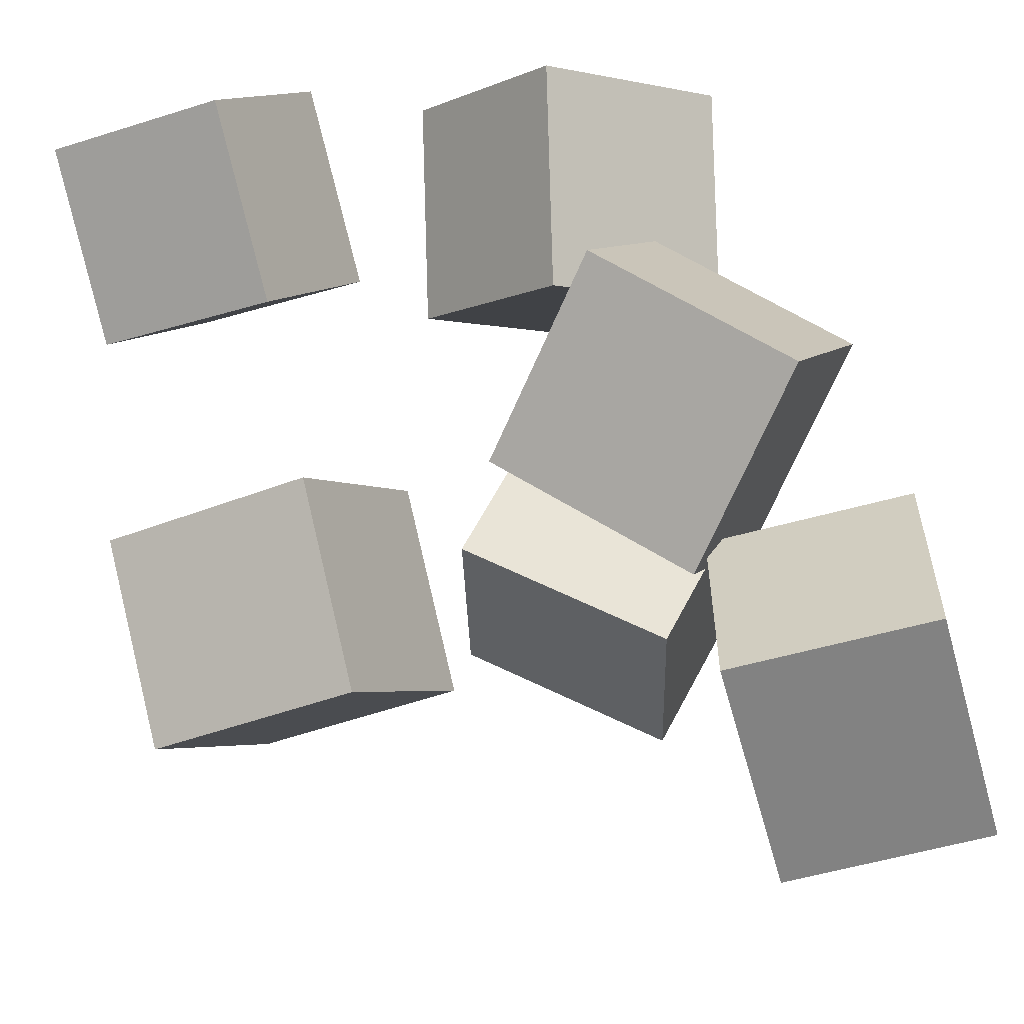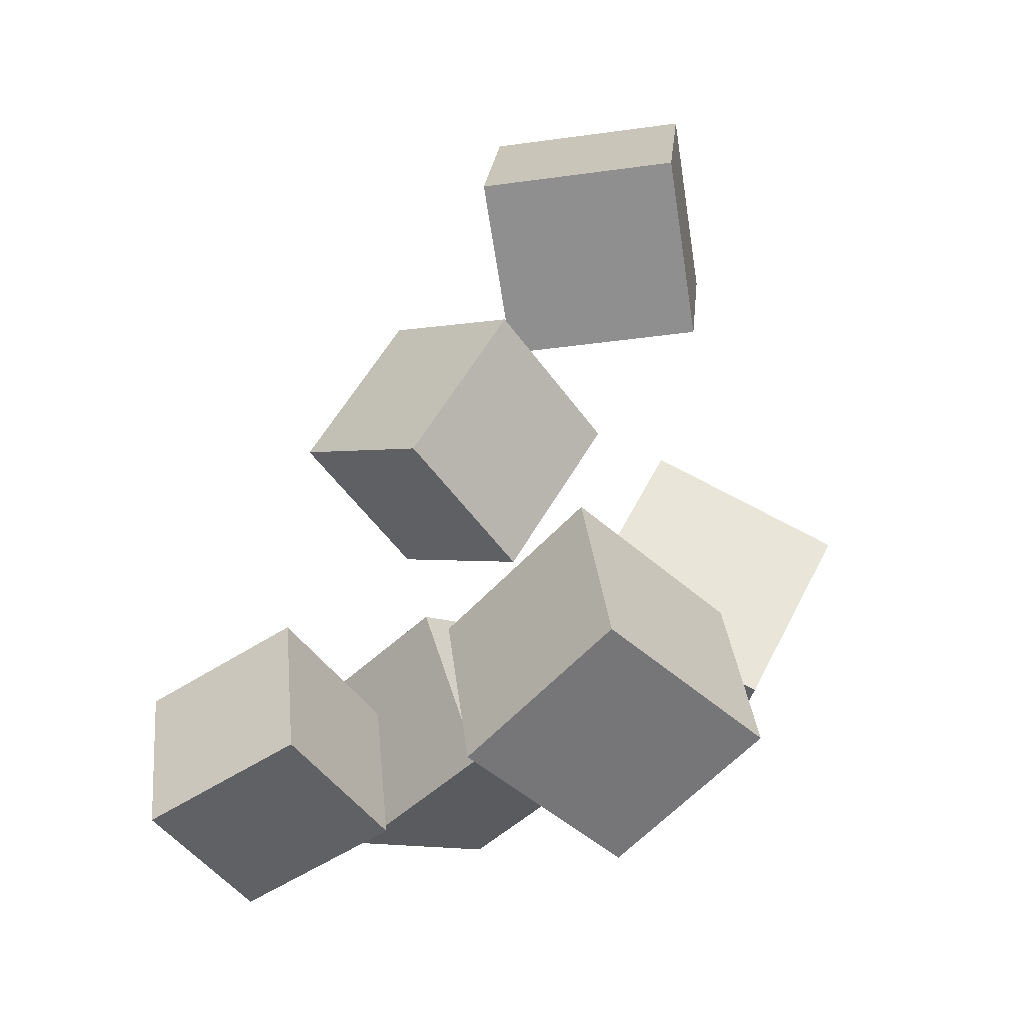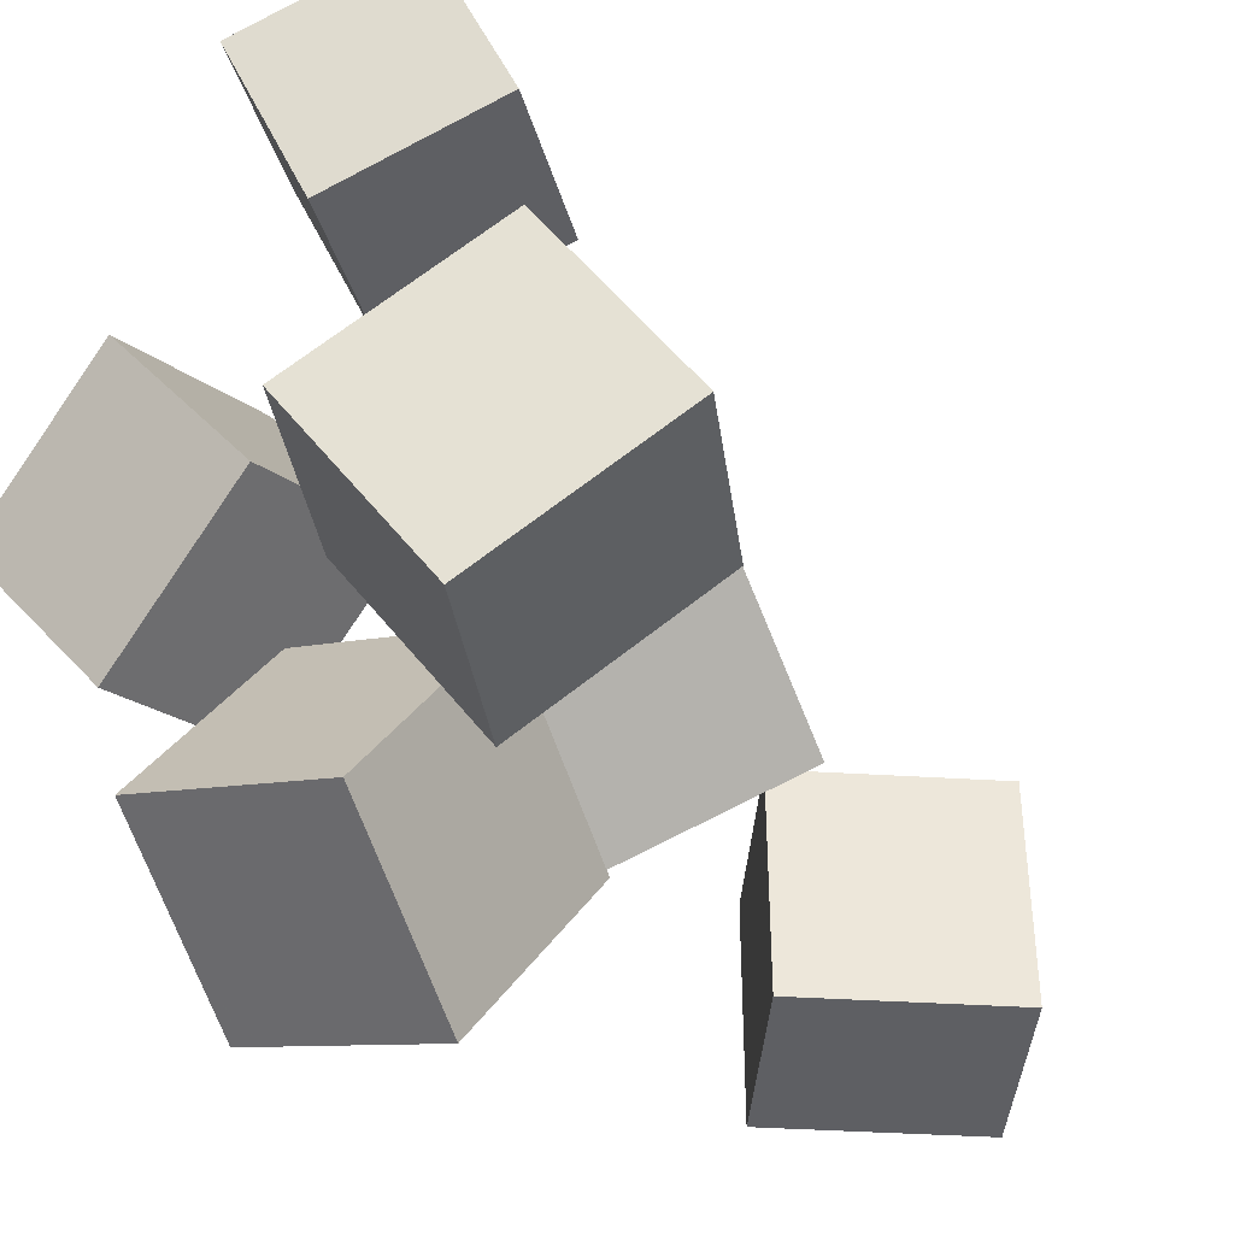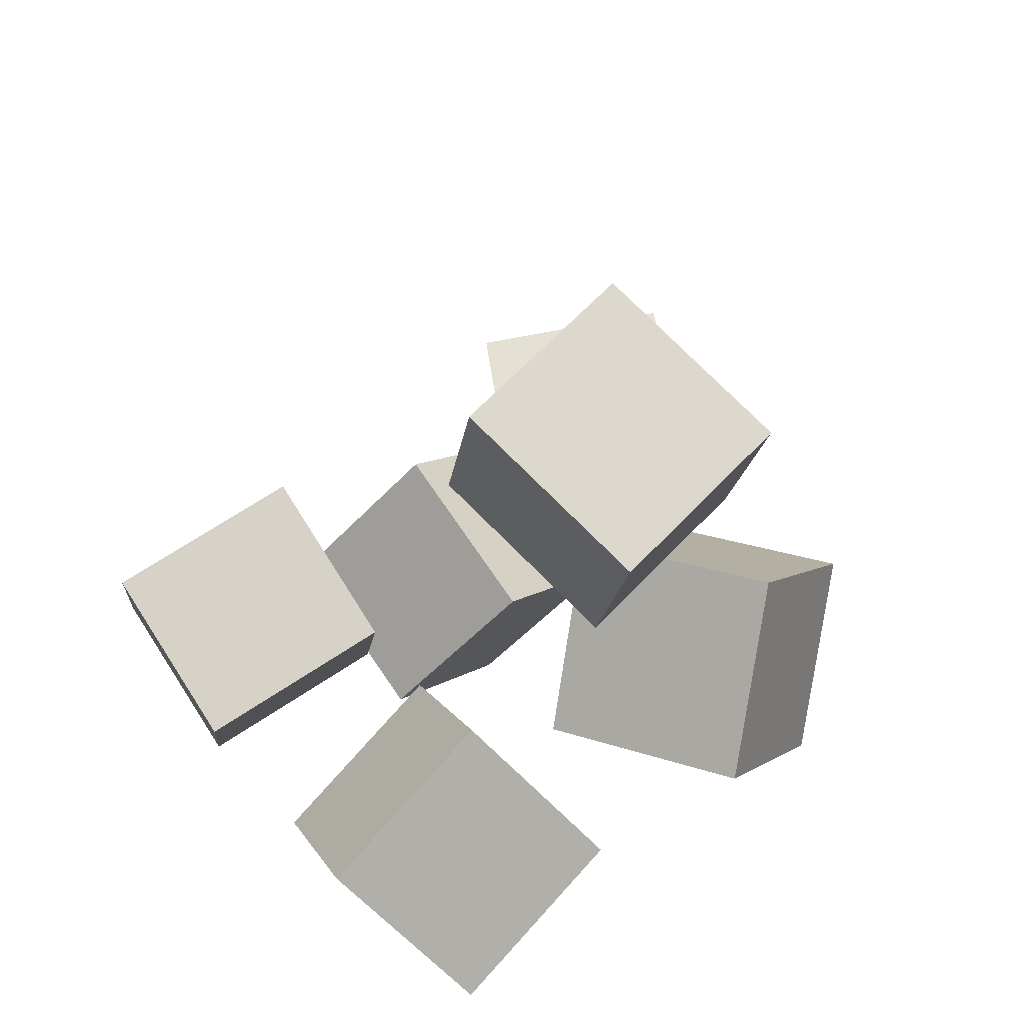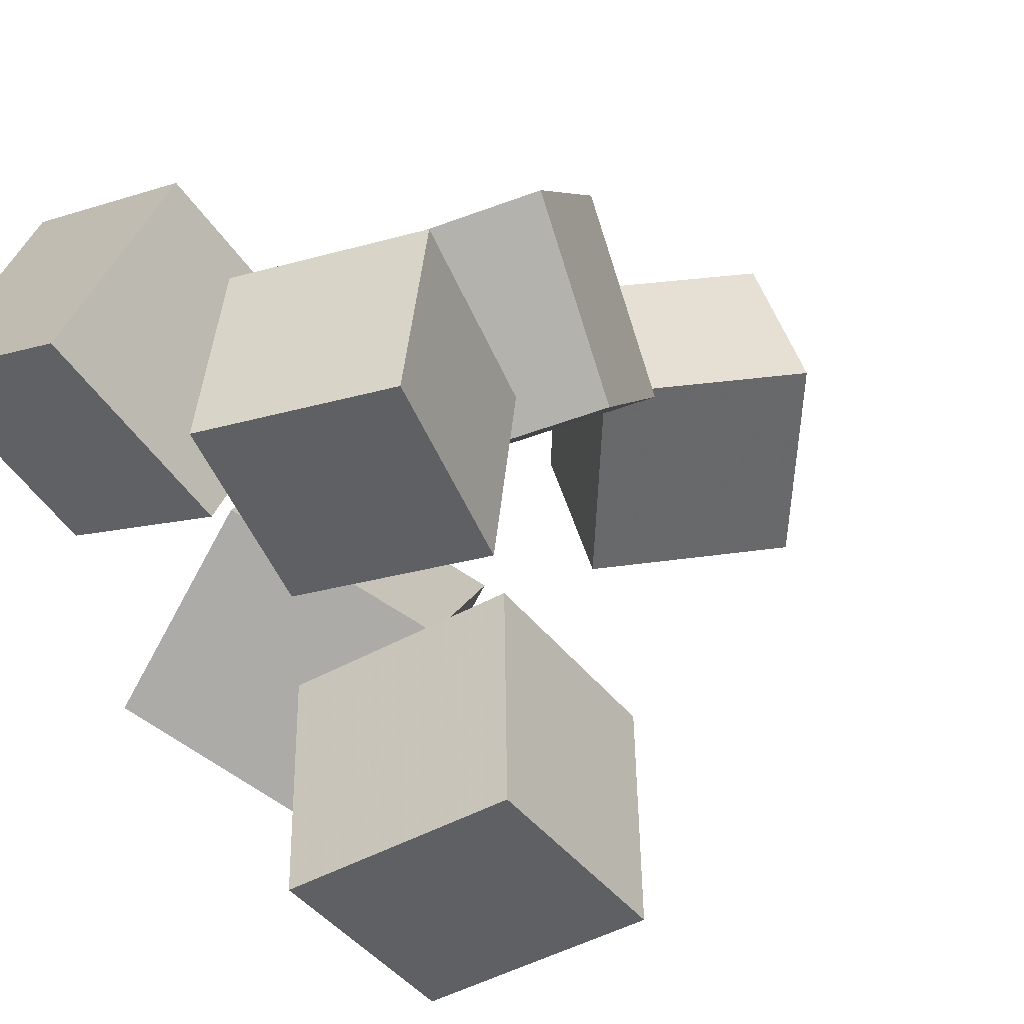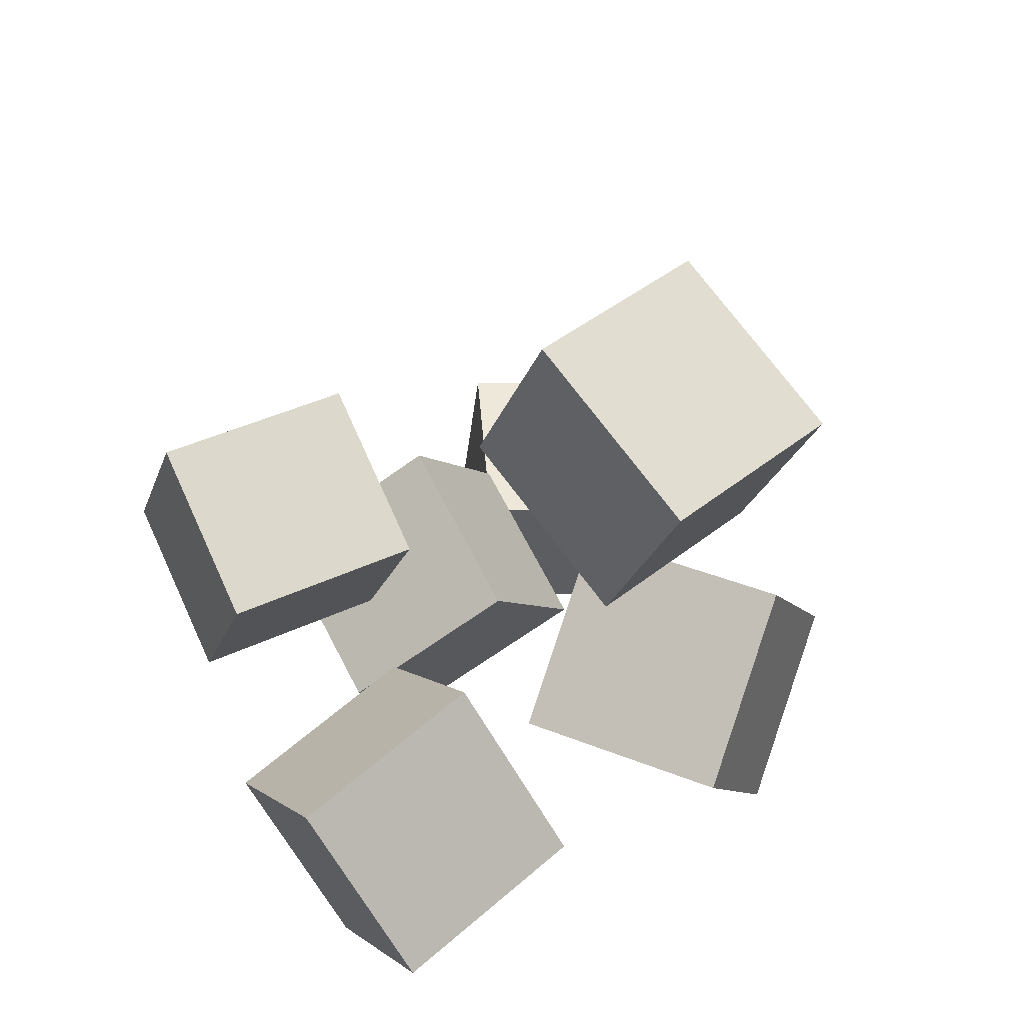
<metadata>
{"format":"obj","ext":"obj","renderer":"f3d","projection":"perspective","resolution":1024,"background":"white","views":[{"elev":30.7,"azim":159.8,"up":"+Z"},{"elev":4.5,"azim":112.3,"up":"+Y"},{"elev":-56.4,"azim":65.3,"up":"+Z"},{"elev":-46.3,"azim":111.8,"up":"+Y"},{"elev":21.9,"azim":56.8,"up":"+Z"},{"elev":-56.2,"azim":99.8,"up":"+Y"}]}
</metadata>
<code>
v -0.2748 0.2078 -0.09117
v -0.2321 0.1876 0.07771
v -0.2175 0.3628 -0.08708
v -0.1748 0.3425 0.0818
v -0.1409 0.1593 -0.1308
v -0.09819 0.1391 0.03805
v -0.08354 0.3143 -0.1267
v -0.04086 0.294 0.04214
f 1.0 7.0 5.0
f 1.0 3.0 7.0
f 1.0 4.0 3.0
f 1.0 2.0 4.0
f 3.0 8.0 7.0
f 3.0 4.0 8.0
f 5.0 7.0 8.0
f 5.0 8.0 6.0
f 1.0 5.0 6.0
f 1.0 6.0 2.0
f 2.0 6.0 8.0
f 2.0 8.0 4.0
v -0.2498 0.04958 0.1229
v -0.1437 -0.06885 0.1696
v -0.1512 0.161 0.1815
v -0.04511 0.04259 0.2282
v -0.1744 0.05966 -0.02303
v -0.06823 -0.05877 0.02365
v -0.07581 0.1711 0.03561
v 0.03033 0.05267 0.08229
f 9.0 15.0 13.0
f 9.0 11.0 15.0
f 9.0 12.0 11.0
f 9.0 10.0 12.0
f 11.0 16.0 15.0
f 11.0 12.0 16.0
f 13.0 15.0 16.0
f 13.0 16.0 14.0
f 9.0 13.0 14.0
f 9.0 14.0 10.0
f 10.0 14.0 16.0
f 10.0 16.0 12.0
v -0.1508 -0.2592 -0.1495
v -0.1169 -0.181 0.004214
v -0.2713 -0.1379 -0.1848
v -0.2374 -0.05956 -0.03107
v -0.02938 -0.1611 -0.2263
v 0.00448 -0.08277 -0.07253
v -0.1498 -0.03967 -0.2616
v -0.116 0.03862 -0.1078
f 17.0 23.0 21.0
f 17.0 19.0 23.0
f 17.0 20.0 19.0
f 17.0 18.0 20.0
f 19.0 24.0 23.0
f 19.0 20.0 24.0
f 21.0 23.0 24.0
f 21.0 24.0 22.0
f 17.0 21.0 22.0
f 17.0 22.0 18.0
f 18.0 22.0 24.0
f 18.0 24.0 20.0
v 0.04644 -0.1925 0.112
v 0.05874 -0.2652 0.2406
v 0.1433 -0.1023 0.1536
v 0.1556 -0.175 0.2823
v 0.1488 -0.2761 0.05494
v 0.1611 -0.3488 0.1836
v 0.2457 -0.1859 0.09661
v 0.258 -0.2586 0.2253
f 25.0 31.0 29.0
f 25.0 27.0 31.0
f 25.0 28.0 27.0
f 25.0 26.0 28.0
f 27.0 32.0 31.0
f 27.0 28.0 32.0
f 29.0 31.0 32.0
f 29.0 32.0 30.0
f 25.0 29.0 30.0
f 25.0 30.0 26.0
f 26.0 30.0 32.0
f 26.0 32.0 28.0
v 0.143 -0.1721 -0.2812
v 0.01029 -0.08792 -0.2059
v 0.2563 -0.07285 -0.1923
v 0.1237 0.01128 -0.117
v 0.1429 -0.2822 -0.1582
v 0.01024 -0.1981 -0.08294
v 0.2563 -0.183 -0.06935
v 0.1236 -0.09887 0.005957
f 33.0 39.0 37.0
f 33.0 35.0 39.0
f 33.0 36.0 35.0
f 33.0 34.0 36.0
f 35.0 40.0 39.0
f 35.0 36.0 40.0
f 37.0 39.0 40.0
f 37.0 40.0 38.0
f 33.0 37.0 38.0
f 33.0 38.0 34.0
f 34.0 38.0 40.0
f 34.0 40.0 36.0
v -0.1784 -0.2776 -0.01568
v -0.2091 -0.3751 0.1194
v -0.2364 -0.152 0.06185
v -0.267 -0.2495 0.197
v -0.02447 -0.2434 0.04394
v -0.05513 -0.3409 0.1791
v -0.08242 -0.1177 0.1215
v -0.1131 -0.2153 0.2566
f 41.0 47.0 45.0
f 41.0 43.0 47.0
f 41.0 44.0 43.0
f 41.0 42.0 44.0
f 43.0 48.0 47.0
f 43.0 44.0 48.0
f 45.0 47.0 48.0
f 45.0 48.0 46.0
f 41.0 45.0 46.0
f 41.0 46.0 42.0
f 42.0 46.0 48.0
f 42.0 48.0 44.0

</code>
